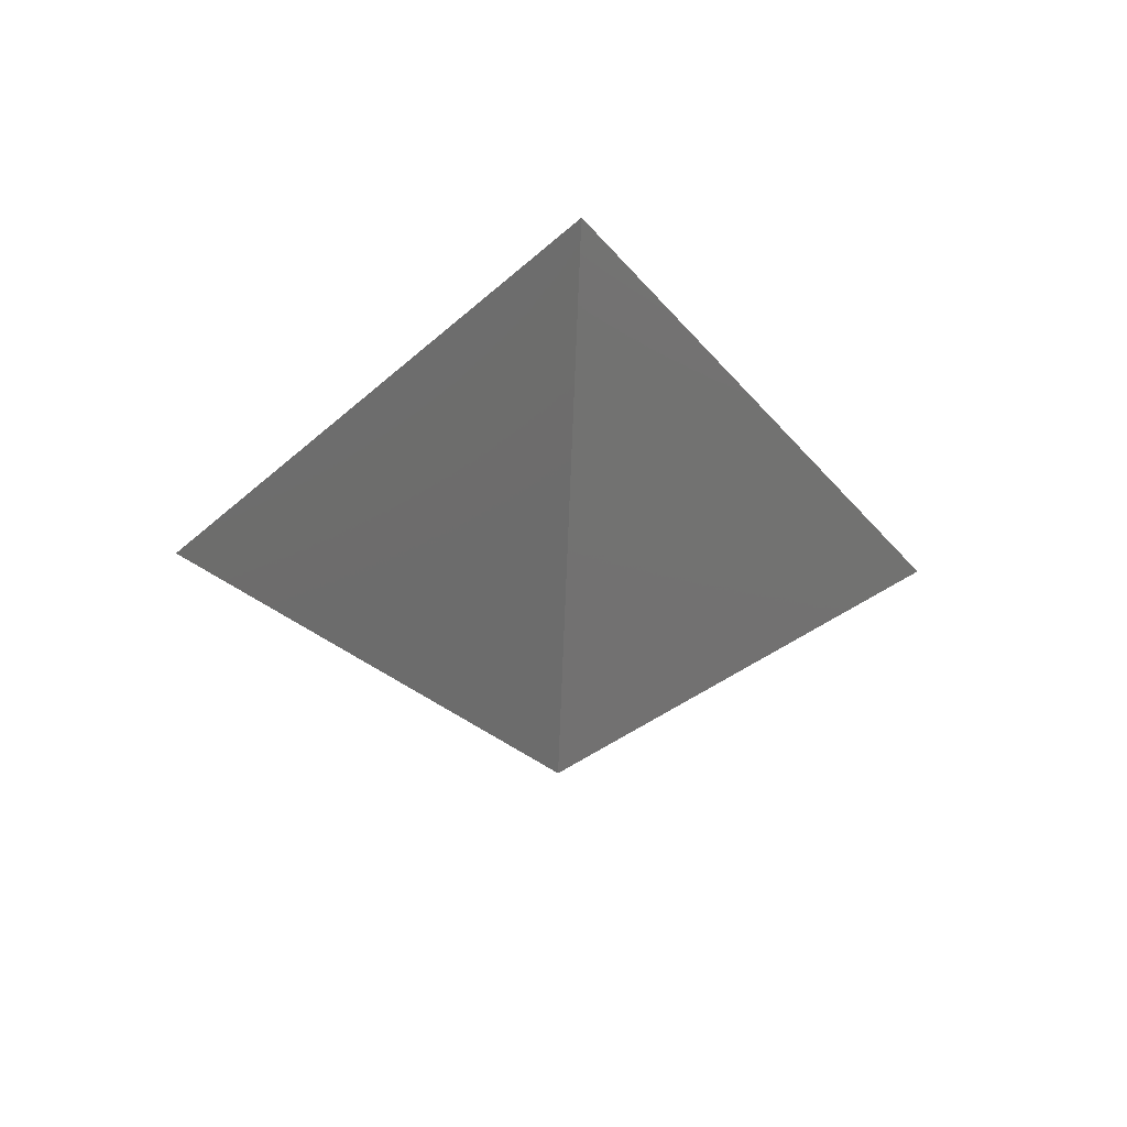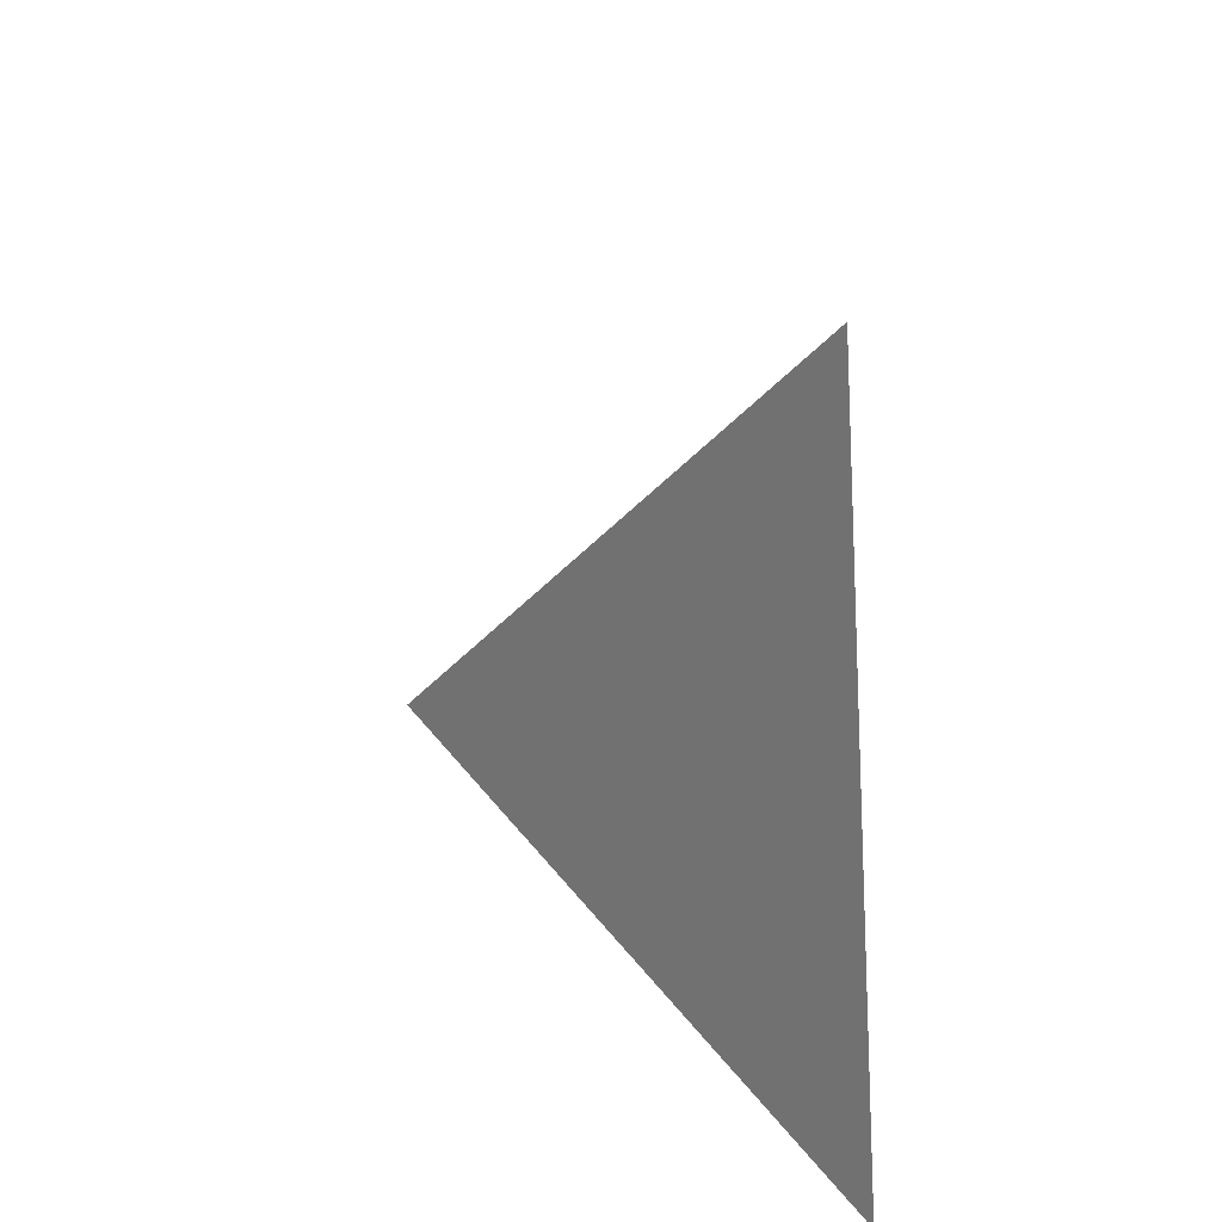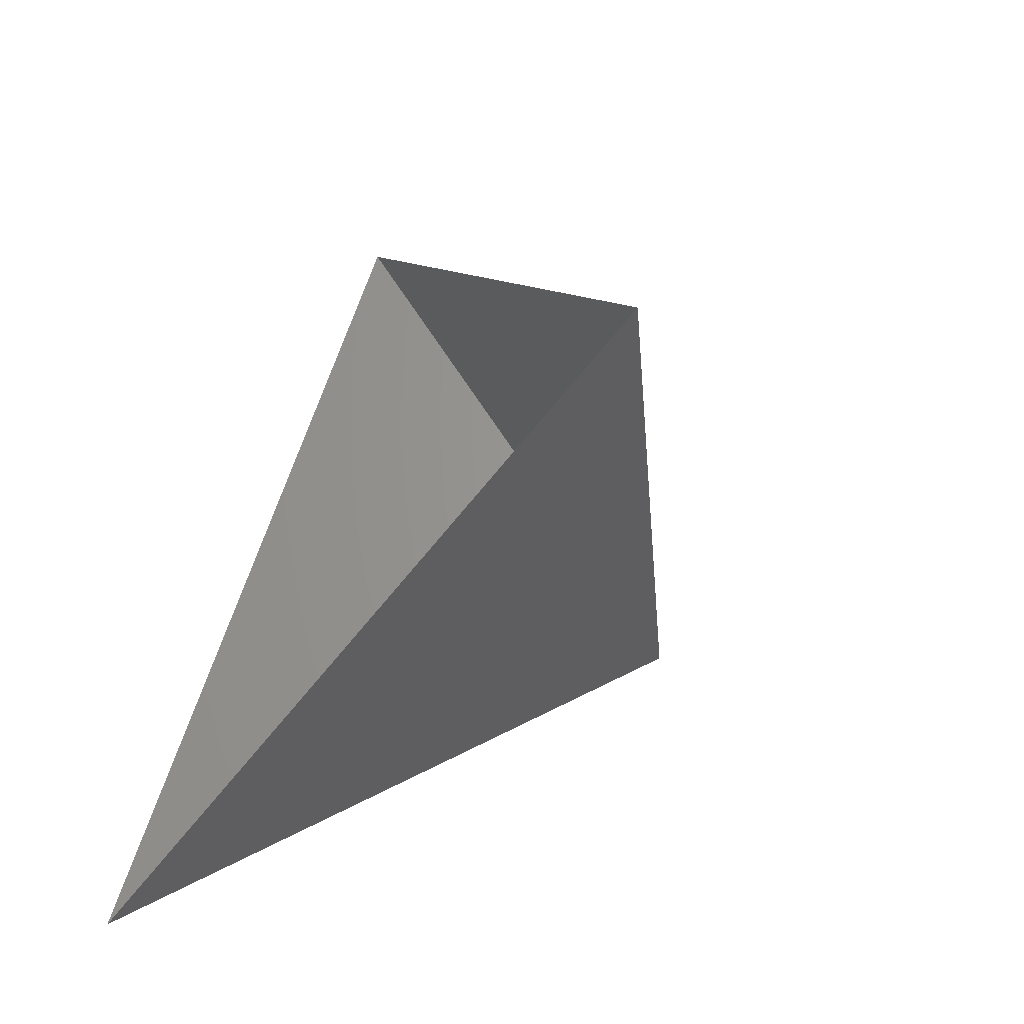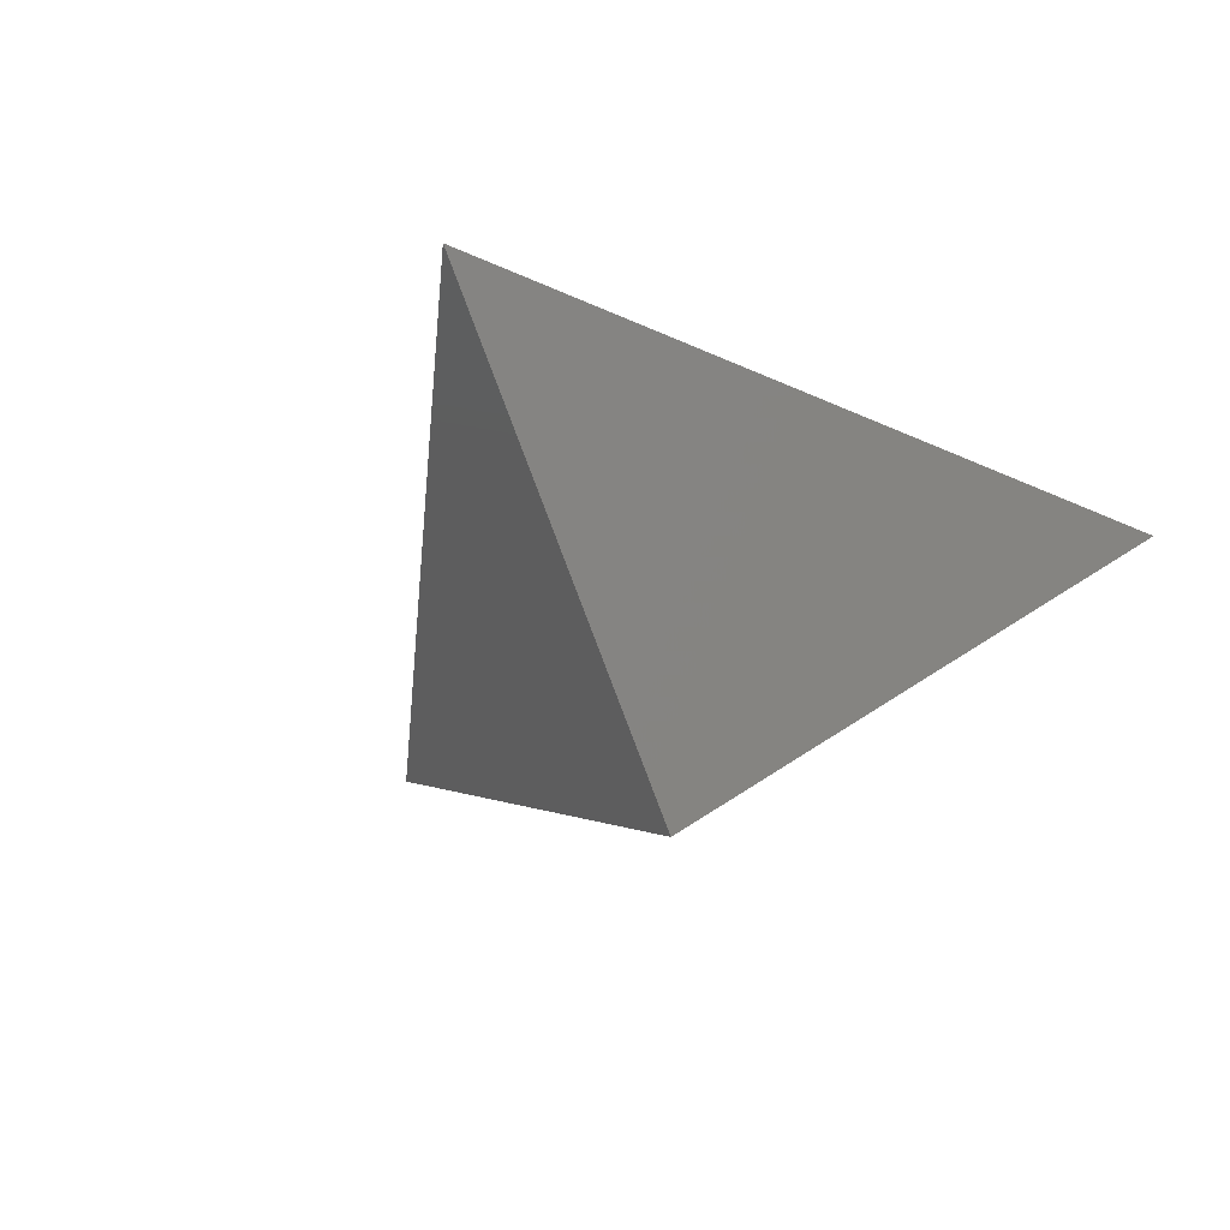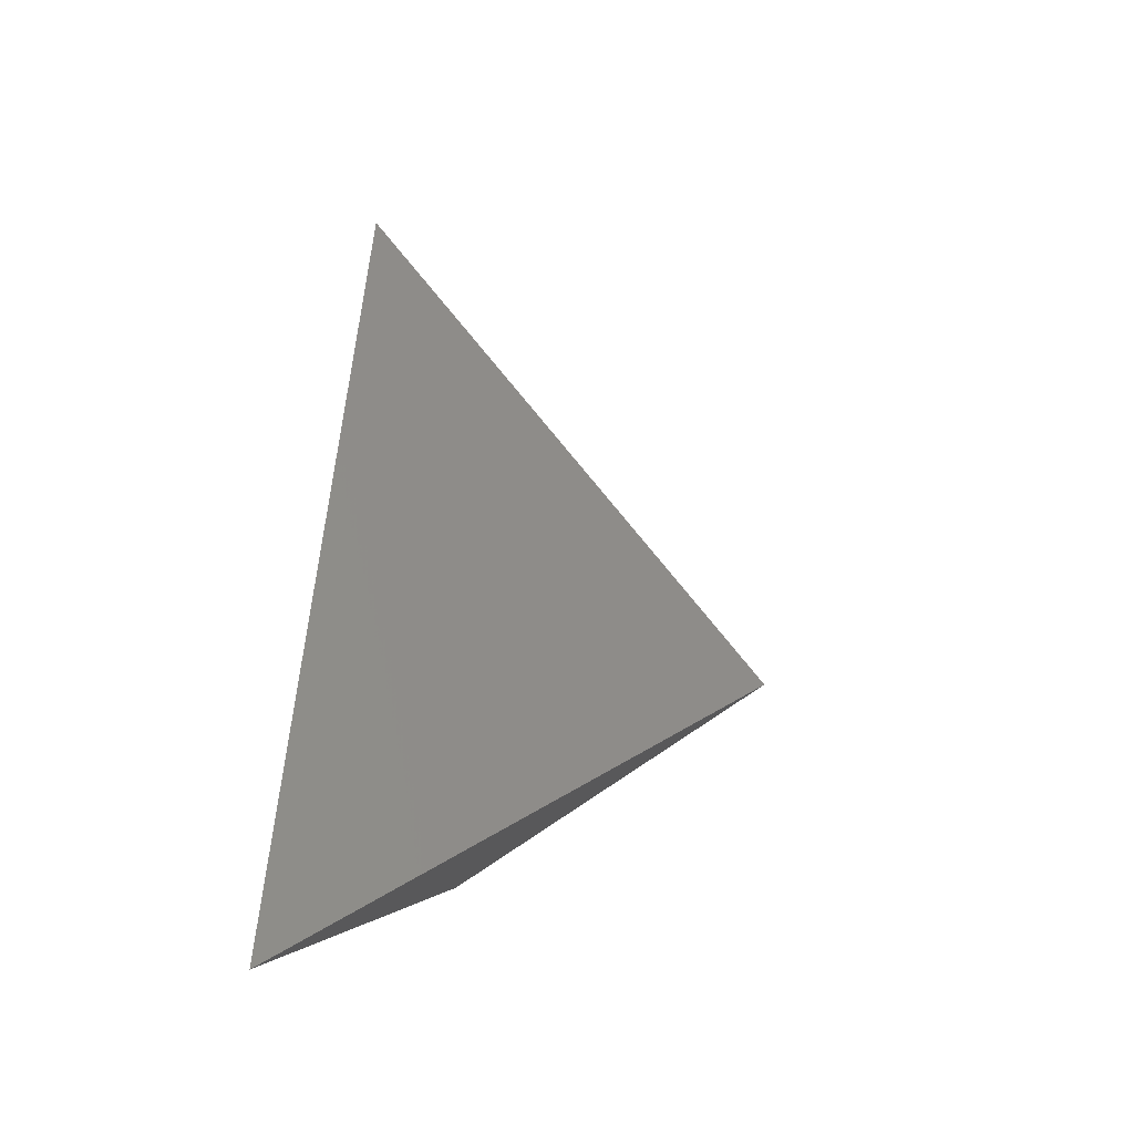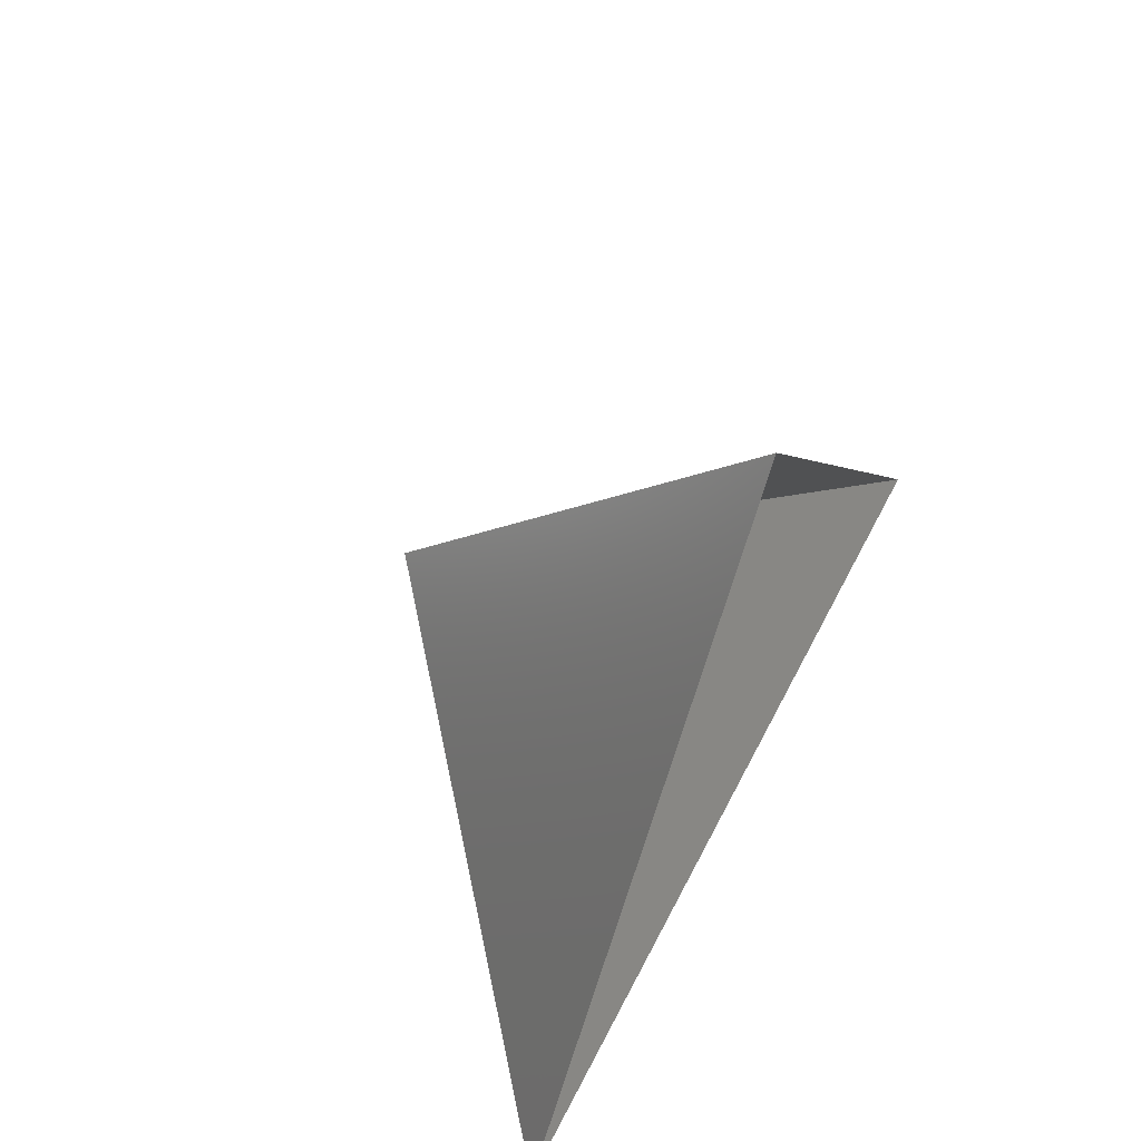
<metadata>
{"format":"stl","ext":"stl","renderer":"f3d","projection":"perspective","resolution":1024,"background":"white","views":[{"elev":-28.9,"azim":177.1,"up":"+Z"},{"elev":50.7,"azim":-95.8,"up":"+Y"},{"elev":-51.5,"azim":55.5,"up":"+Y"},{"elev":-41.2,"azim":-152.4,"up":"+Z"},{"elev":-3.6,"azim":97.5,"up":"+Y"},{"elev":59.9,"azim":-62.9,"up":"+Y"}]}
</metadata>
<code>
# stl→obj: 4 verts, 3 faces
v -5 -17 66.96
v 7 -17 66.96
v 1 -14 61.96
v 1 -8 66.96
f 1 2 3
f 2 4 3
f 4 1 3

</code>
